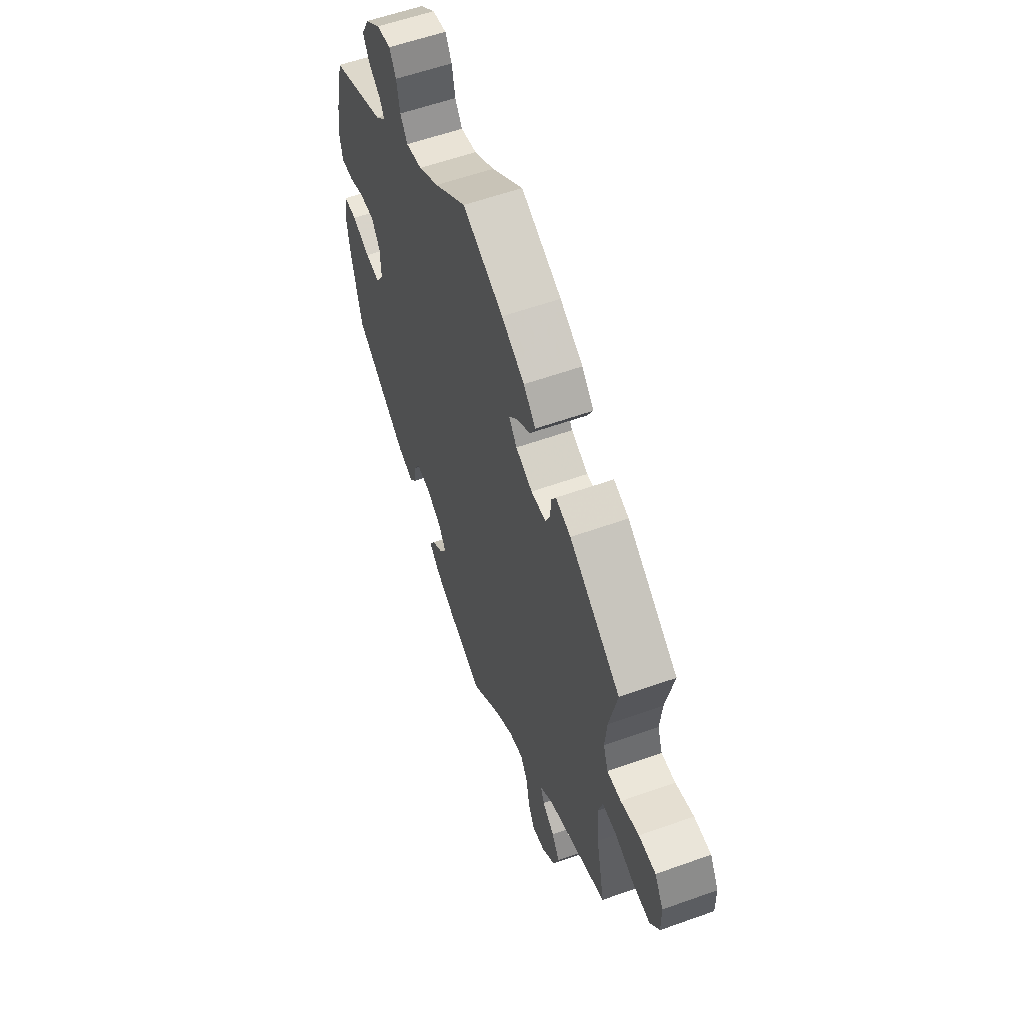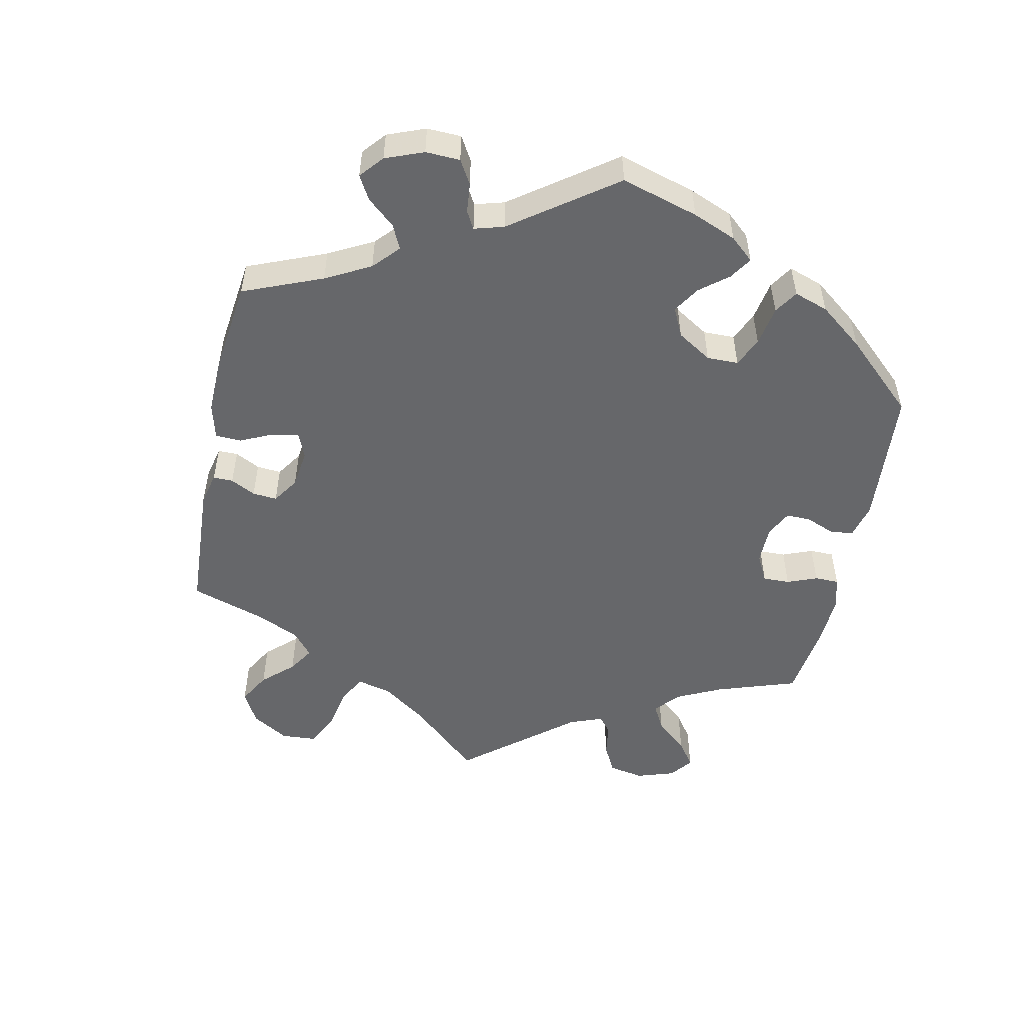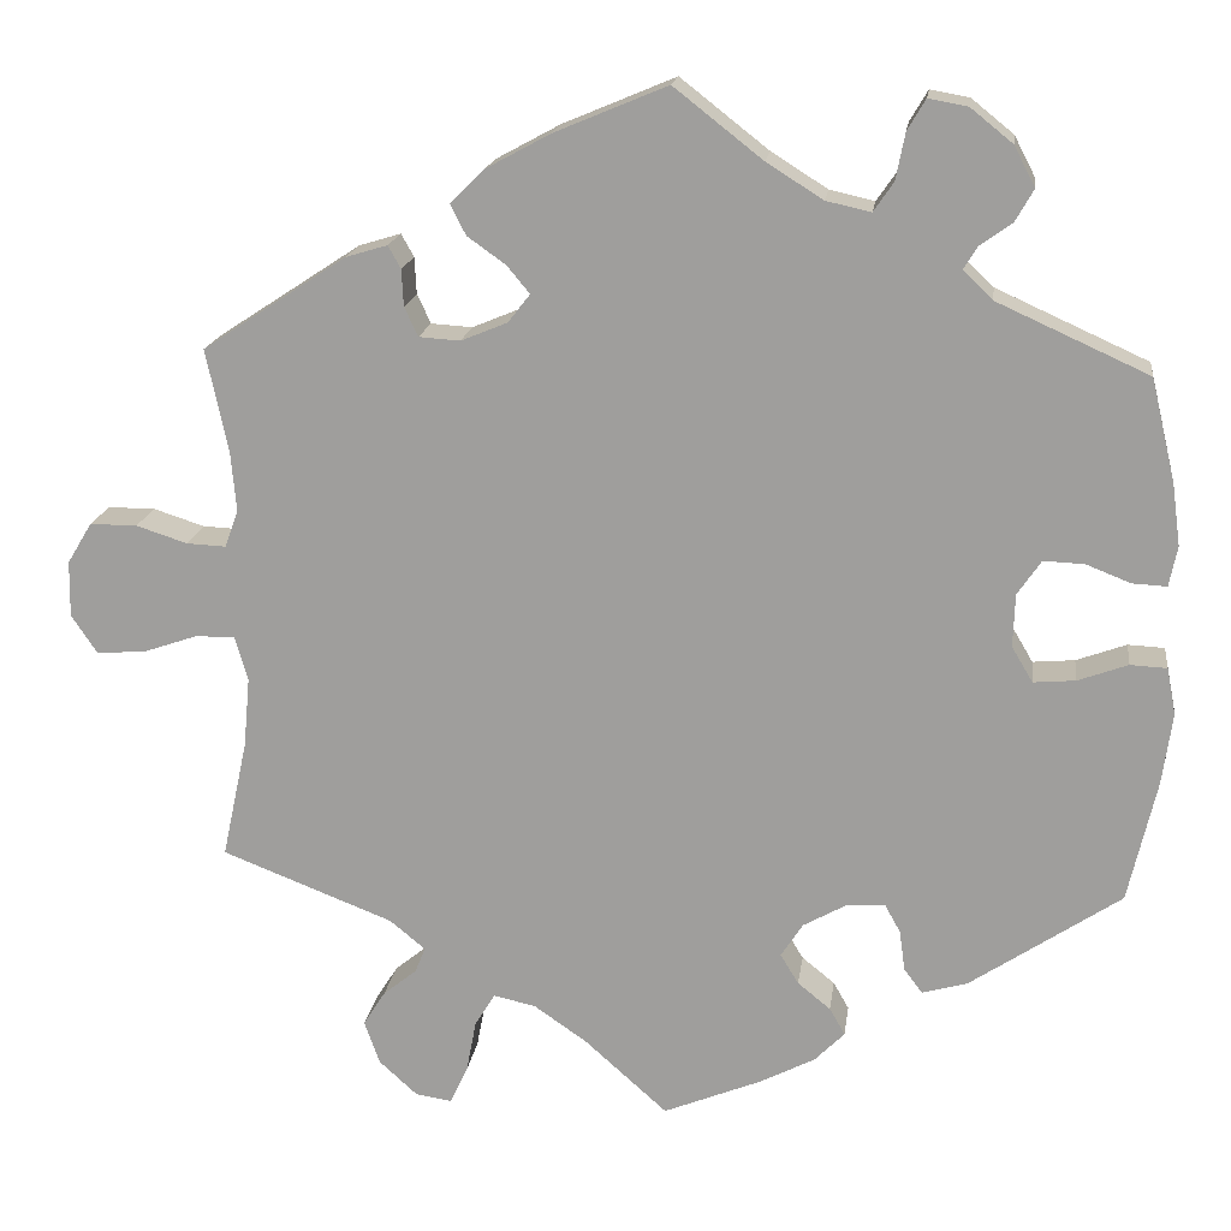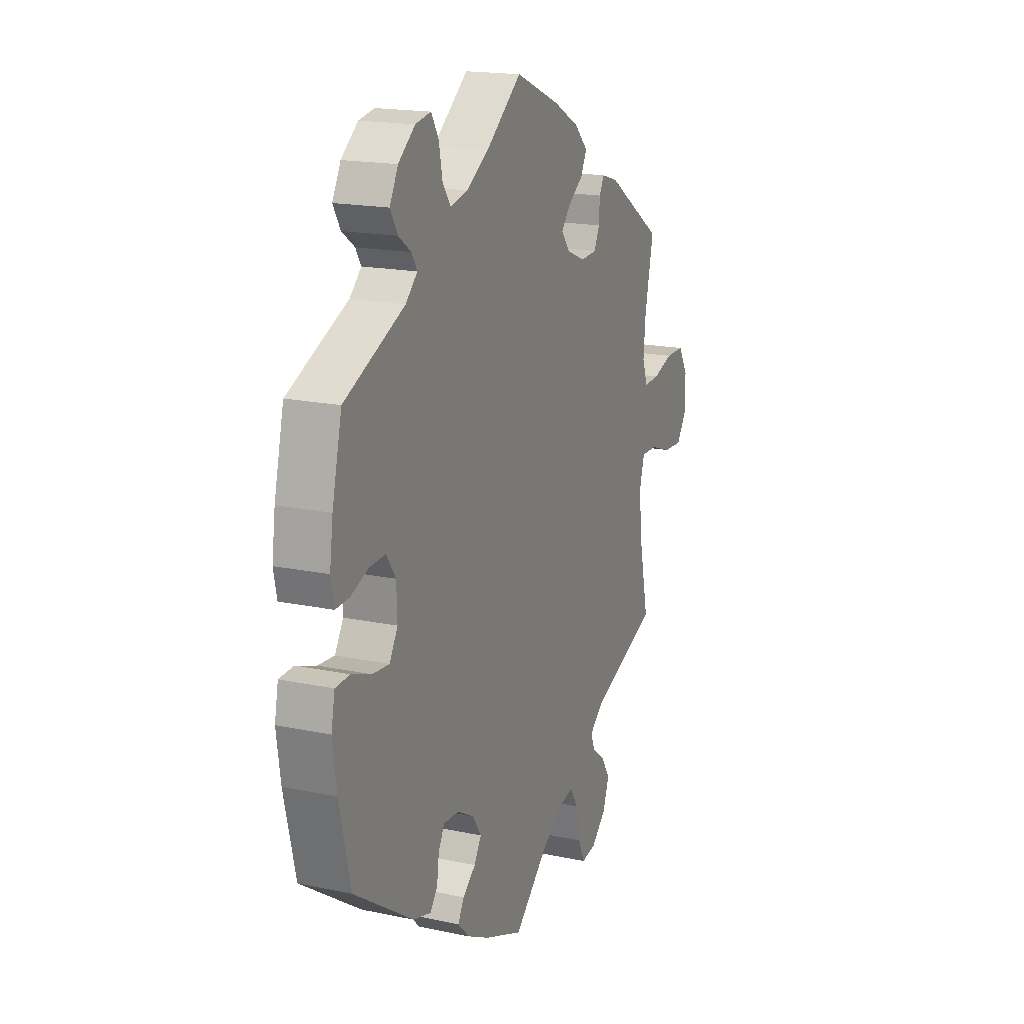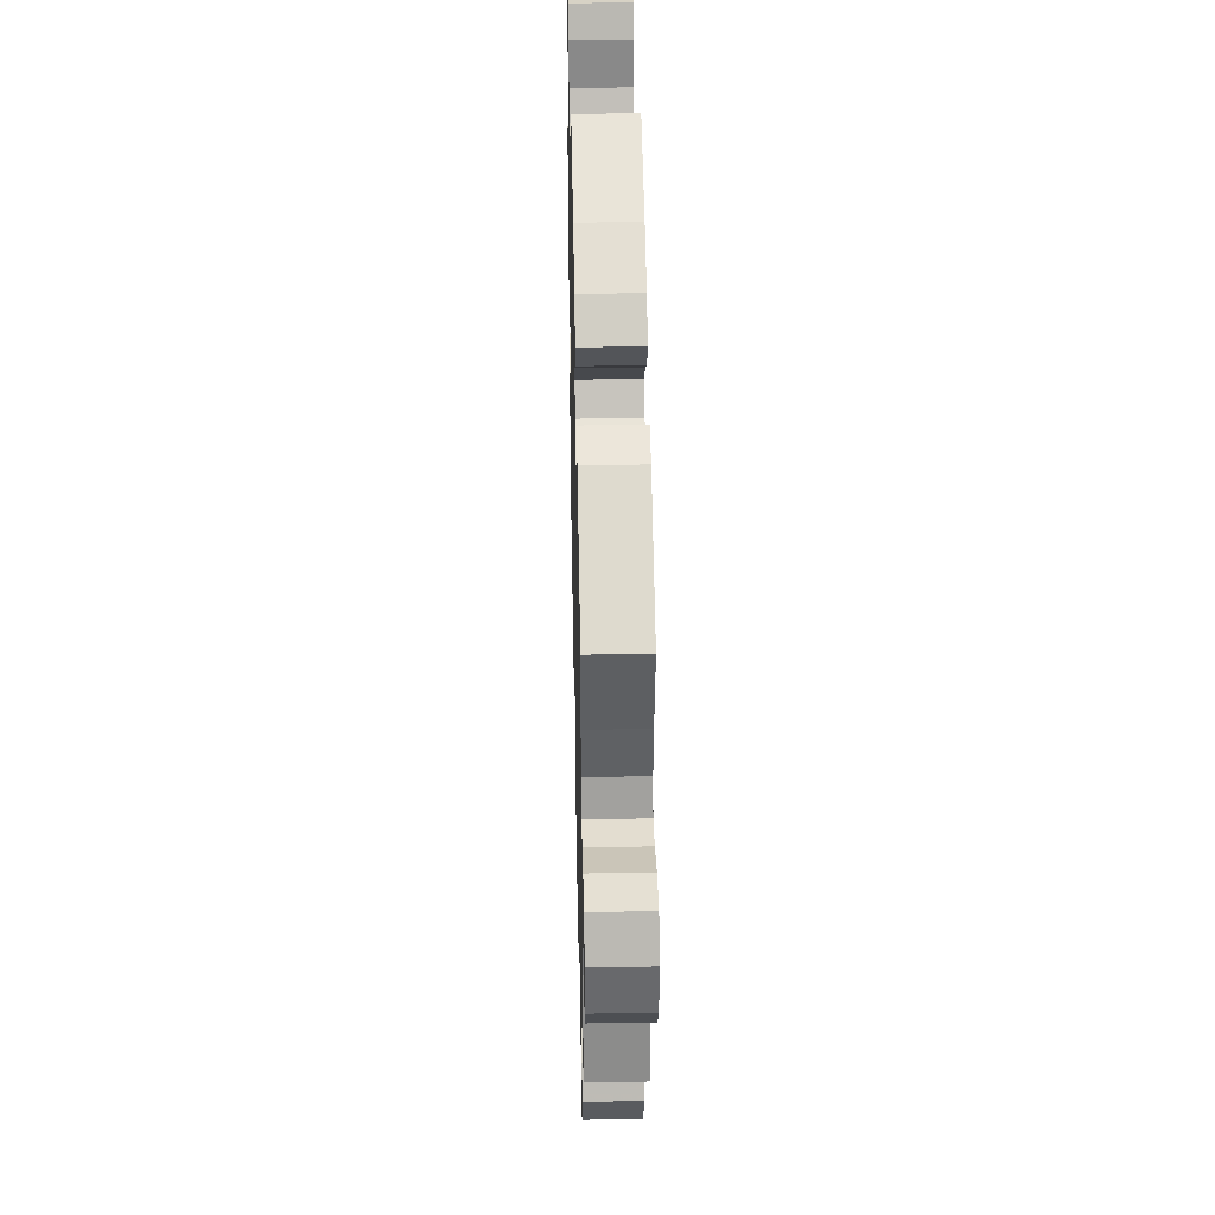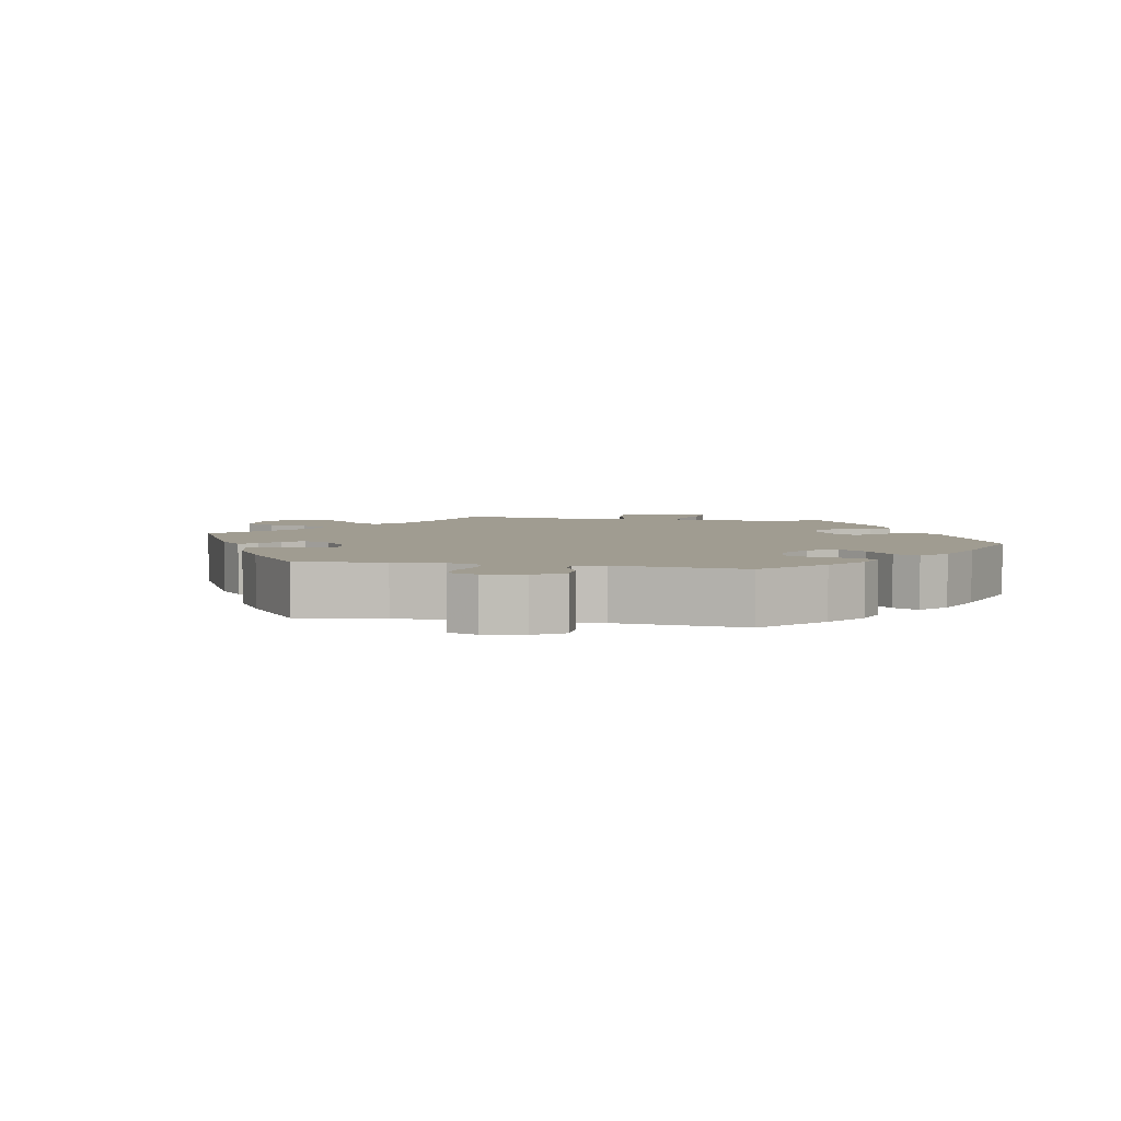
<metadata>
{"format":"obj","ext":"obj","renderer":"f3d","projection":"perspective","resolution":1024,"background":"white","views":[{"elev":58.2,"azim":-110.3,"up":"+Z"},{"elev":-52.1,"azim":48.3,"up":"+Y"},{"elev":17.4,"azim":7.6,"up":"+Z"},{"elev":17.8,"azim":112.5,"up":"+Z"},{"elev":38.2,"azim":-91.3,"up":"+Z"},{"elev":4.4,"azim":41.1,"up":"+Y"}]}
</metadata>
<code>
v -0.344 0.07 0.392
v -0.298 0.07 0.406
v -0.284 0.07 0.381
v -0.282 0.07 0.341
v -0.267 0.07 0.309
v -0.222 0.07 0.306
v -0.171 0.07 0.327
v -0.147 0.07 0.358
v -0.172 0.07 0.388
v -0.214 0.07 0.418
v -0.231 0.07 0.451
v -0.194 0.07 0.488
v -0.124 0.07 0.526
v 0 0.07 0.578
v 0.097 0.07 0.502
v 0.159 0.07 0.463
v 0.208 0.07 0.452
v 0.23 0.07 0.484
v 0.24 0.07 0.535
v 0.26 0.07 0.569
v 0.303 0.07 0.561
v 0.349 0.07 0.524
v 0.372 0.07 0.48
v 0.352 0.07 0.445
v 0.317 0.07 0.42
v 0.302 0.07 0.395
v 0.334 0.07 0.364
v 0.5 0.07 0.289
v 0.527 0.07 0.176
v 0.536 0.07 0.109
v 0.527 0.07 0.065
v 0.489 0.07 0.067
v 0.441 0.07 0.086
v 0.396 0.07 0.088
v 0.37 0.07 0.05
v 0.368 0.07 -0.008
v 0.391 0.07 -0.047
v 0.437 0.07 -0.043
v 0.492 0.07 -0.023
v 0.532 0.07 -0.025
v 0.542 0.07 -0.076
v 0.531 0.07 -0.155
v 0.5 0.07 -0.289
v 0.335 0.07 -0.4
v 0.285 0.07 -0.414
v 0.265 0.07 -0.387
v 0.259 0.07 -0.343
v 0.242 0.07 -0.312
v 0.2 0.07 -0.314
v 0.152 0.07 -0.341
v 0.128 0.07 -0.378
v 0.148 0.07 -0.411
v 0.184 0.07 -0.44
v 0.201 0.07 -0.47
v 0.168 0.07 -0.503
v 0.108 0.07 -0.534
v 0 0.07 -0.578
v -0.091 0.07 -0.497
v -0.149 0.07 -0.457
v -0.195 0.07 -0.447
v -0.217 0.07 -0.483
v -0.228 0.07 -0.541
v -0.247 0.07 -0.582
v -0.287 0.07 -0.576
v -0.329 0.07 -0.538
v -0.346 0.07 -0.49
v -0.322 0.07 -0.452
v -0.285 0.07 -0.422
v -0.274 0.07 -0.394
v -0.313 0.07 -0.362
v -0.501 0.07 -0.289
v -0.473 0.07 -0.159
v -0.466 0.07 -0.082
v -0.48 0.07 -0.034
v -0.523 0.07 -0.034
v -0.584 0.07 -0.055
v -0.637 0.07 -0.058
v -0.665 0.07 -0.016
v -0.664 0.07 0.045
v -0.637 0.07 0.09
v -0.585 0.07 0.09
v -0.529 0.07 0.072
v -0.486 0.07 0.07
v -0.471 0.07 0.111
v -0.477 0.07 0.177
v -0.501 0.07 0.289
v -0.344 0 0.392
v -0.298 0 0.406
v -0.284 0 0.381
v -0.282 0 0.341
v -0.267 0 0.309
v -0.222 0 0.306
v -0.171 0 0.327
v -0.147 0 0.358
v -0.172 0 0.388
v -0.214 0 0.418
v -0.231 0 0.451
v -0.194 0 0.488
v -0.124 0 0.526
v 0 0 0.578
v 0.097 0 0.502
v 0.159 0 0.463
v 0.208 0 0.452
v 0.23 0 0.484
v 0.24 0 0.535
v 0.26 0 0.569
v 0.303 0 0.561
v 0.349 0 0.524
v 0.372 0 0.48
v 0.352 0 0.445
v 0.317 0 0.42
v 0.302 0 0.395
v 0.334 0 0.364
v 0.5 0 0.289
v 0.527 0 0.176
v 0.536 0 0.109
v 0.527 0 0.065
v 0.489 0 0.067
v 0.441 0 0.086
v 0.396 0 0.088
v 0.37 0 0.05
v 0.368 0 -0.008
v 0.391 0 -0.047
v 0.437 0 -0.043
v 0.492 0 -0.023
v 0.532 0 -0.025
v 0.542 0 -0.076
v 0.531 0 -0.155
v 0.5 0 -0.289
v 0.335 0 -0.4
v 0.285 0 -0.414
v 0.265 0 -0.387
v 0.259 0 -0.343
v 0.242 0 -0.312
v 0.2 0 -0.314
v 0.152 0 -0.341
v 0.128 0 -0.378
v 0.148 0 -0.411
v 0.184 0 -0.44
v 0.201 0 -0.47
v 0.168 0 -0.503
v 0.108 0 -0.534
v 0 0 -0.578
v -0.091 0 -0.497
v -0.149 0 -0.457
v -0.195 0 -0.447
v -0.217 0 -0.483
v -0.228 0 -0.541
v -0.247 0 -0.582
v -0.287 0 -0.576
v -0.329 0 -0.538
v -0.346 0 -0.49
v -0.322 0 -0.452
v -0.285 0 -0.422
v -0.274 0 -0.394
v -0.313 0 -0.362
v -0.501 0 -0.289
v -0.473 0 -0.159
v -0.466 0 -0.082
v -0.48 0 -0.034
v -0.523 0 -0.034
v -0.584 0 -0.055
v -0.637 0 -0.058
v -0.665 0 -0.016
v -0.664 0 0.045
v -0.637 0 0.09
v -0.585 0 0.09
v -0.529 0 0.072
v -0.486 0 0.07
v -0.471 0 0.111
v -0.477 0 0.177
v -0.501 0 0.289
f 85 86 1 2
f 84 85 2 3
f 83 84 3 4
f 79 80 81 82
f 79 82 83
f 78 79 83
f 75 76 77 78
f 74 75 78 83
f 73 74 83 4
f 70 71 72
f 69 70 72 73
f 65 66 67 68
f 65 68 69
f 64 65 69
f 61 62 63 64
f 60 61 64 69
f 59 60 69 73
f 55 56 57 58
f 52 53 54 55
f 51 52 55 58
f 50 51 58 59
f 44 45 46 47
f 44 47 48
f 43 44 48
f 42 43 48 49
f 38 39 40 41
f 37 38 41 42
f 30 31 32 33
f 30 33 34
f 27 28 29 30
f 26 27 30 34
f 22 23 24 25
f 22 25 26
f 21 22 26
f 18 19 20 21
f 17 18 21 26
f 16 17 26 34
f 12 13 14 15
f 9 10 11 12
f 8 9 12 15
f 7 8 15 16
f 59 73 4 5
f 49 50 59 5
f 37 42 49 5
f 36 37 5 6
f 35 36 6 7
f 7 16 34 35
f 88 87 172 171
f 89 88 171 170
f 90 89 170 169
f 168 167 166 165
f 169 168 165
f 169 165 164
f 164 163 162 161
f 169 164 161 160
f 90 169 160 159
f 158 157 156
f 159 158 156 155
f 154 153 152 151
f 155 154 151
f 155 151 150
f 150 149 148 147
f 155 150 147 146
f 159 155 146 145
f 144 143 142 141
f 141 140 139 138
f 144 141 138 137
f 145 144 137 136
f 133 132 131 130
f 134 133 130
f 134 130 129
f 135 134 129 128
f 127 126 125 124
f 128 127 124 123
f 119 118 117 116
f 120 119 116
f 116 115 114 113
f 120 116 113 112
f 111 110 109 108
f 112 111 108
f 112 108 107
f 107 106 105 104
f 112 107 104 103
f 120 112 103 102
f 101 100 99 98
f 98 97 96 95
f 101 98 95 94
f 102 101 94 93
f 91 90 159 145
f 91 145 136 135
f 91 135 128 123
f 92 91 123 122
f 93 92 122 121
f 121 120 102 93
f 1 87 88 2
f 2 88 89 3
f 3 89 90 4
f 4 90 91 5
f 5 91 92 6
f 6 92 93 7
f 7 93 94 8
f 8 94 95 9
f 9 95 96 10
f 10 96 97 11
f 11 97 98 12
f 12 98 99 13
f 13 99 100 14
f 14 100 101 15
f 15 101 102 16
f 16 102 103 17
f 17 103 104 18
f 18 104 105 19
f 19 105 106 20
f 20 106 107 21
f 21 107 108 22
f 22 108 109 23
f 23 109 110 24
f 24 110 111 25
f 25 111 112 26
f 26 112 113 27
f 27 113 114 28
f 28 114 115 29
f 29 115 116 30
f 30 116 117 31
f 31 117 118 32
f 32 118 119 33
f 33 119 120 34
f 34 120 121 35
f 35 121 122 36
f 36 122 123 37
f 37 123 124 38
f 38 124 125 39
f 39 125 126 40
f 40 126 127 41
f 41 127 128 42
f 42 128 129 43
f 43 129 130 44
f 44 130 131 45
f 45 131 132 46
f 46 132 133 47
f 47 133 134 48
f 48 134 135 49
f 49 135 136 50
f 50 136 137 51
f 51 137 138 52
f 52 138 139 53
f 53 139 140 54
f 54 140 141 55
f 55 141 142 56
f 56 142 143 57
f 57 143 144 58
f 58 144 145 59
f 59 145 146 60
f 60 146 147 61
f 61 147 148 62
f 62 148 149 63
f 63 149 150 64
f 64 150 151 65
f 65 151 152 66
f 66 152 153 67
f 67 153 154 68
f 68 154 155 69
f 69 155 156 70
f 70 156 157 71
f 71 157 158 72
f 72 158 159 73
f 73 159 160 74
f 74 160 161 75
f 75 161 162 76
f 76 162 163 77
f 77 163 164 78
f 78 164 165 79
f 79 165 166 80
f 80 166 167 81
f 81 167 168 82
f 82 168 169 83
f 83 169 170 84
f 84 170 171 85
f 85 171 172 86
f 86 172 87 1

</code>
